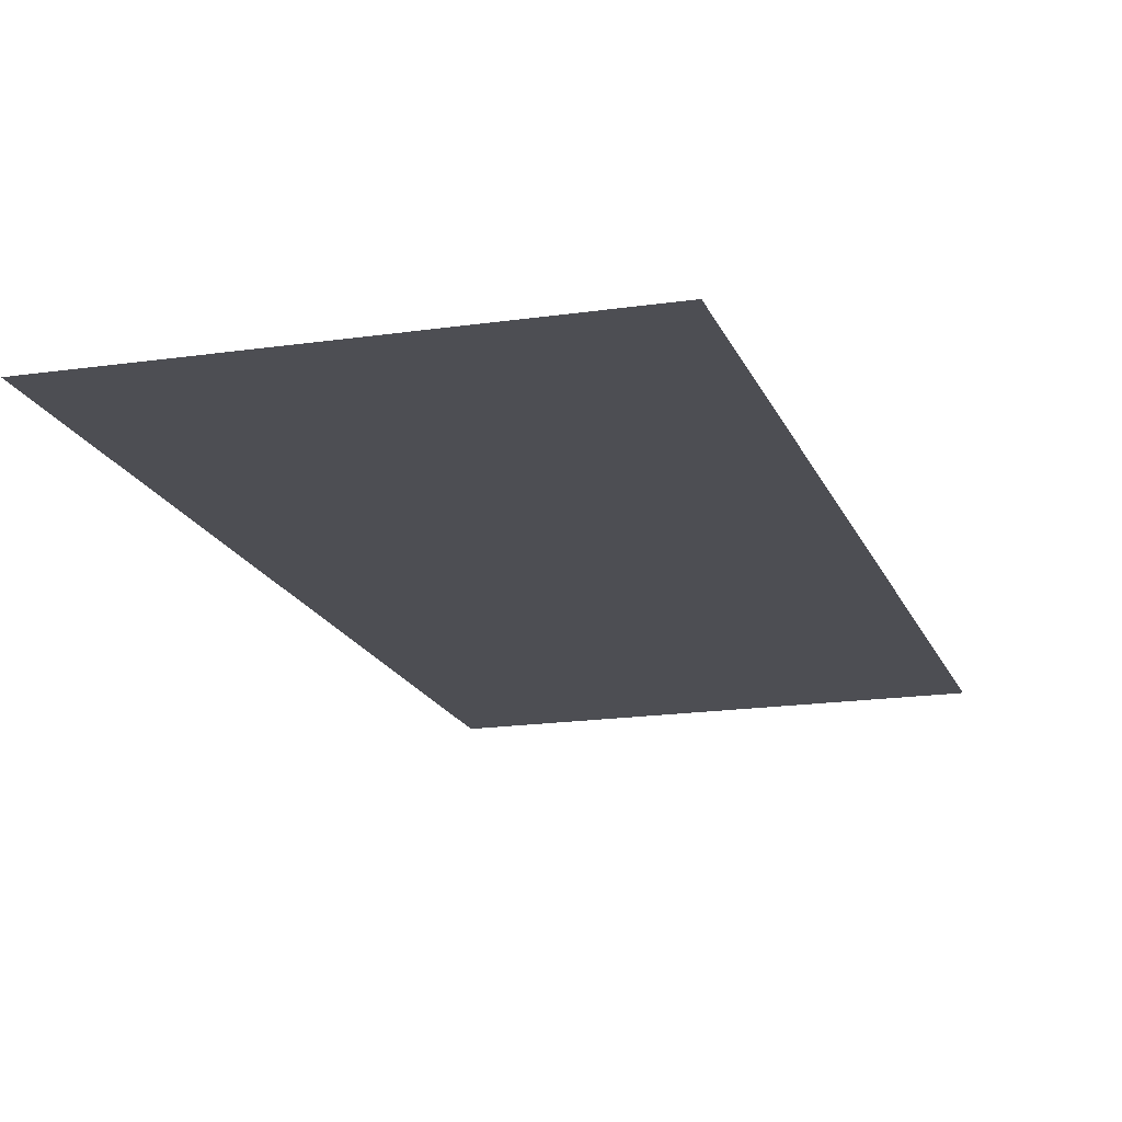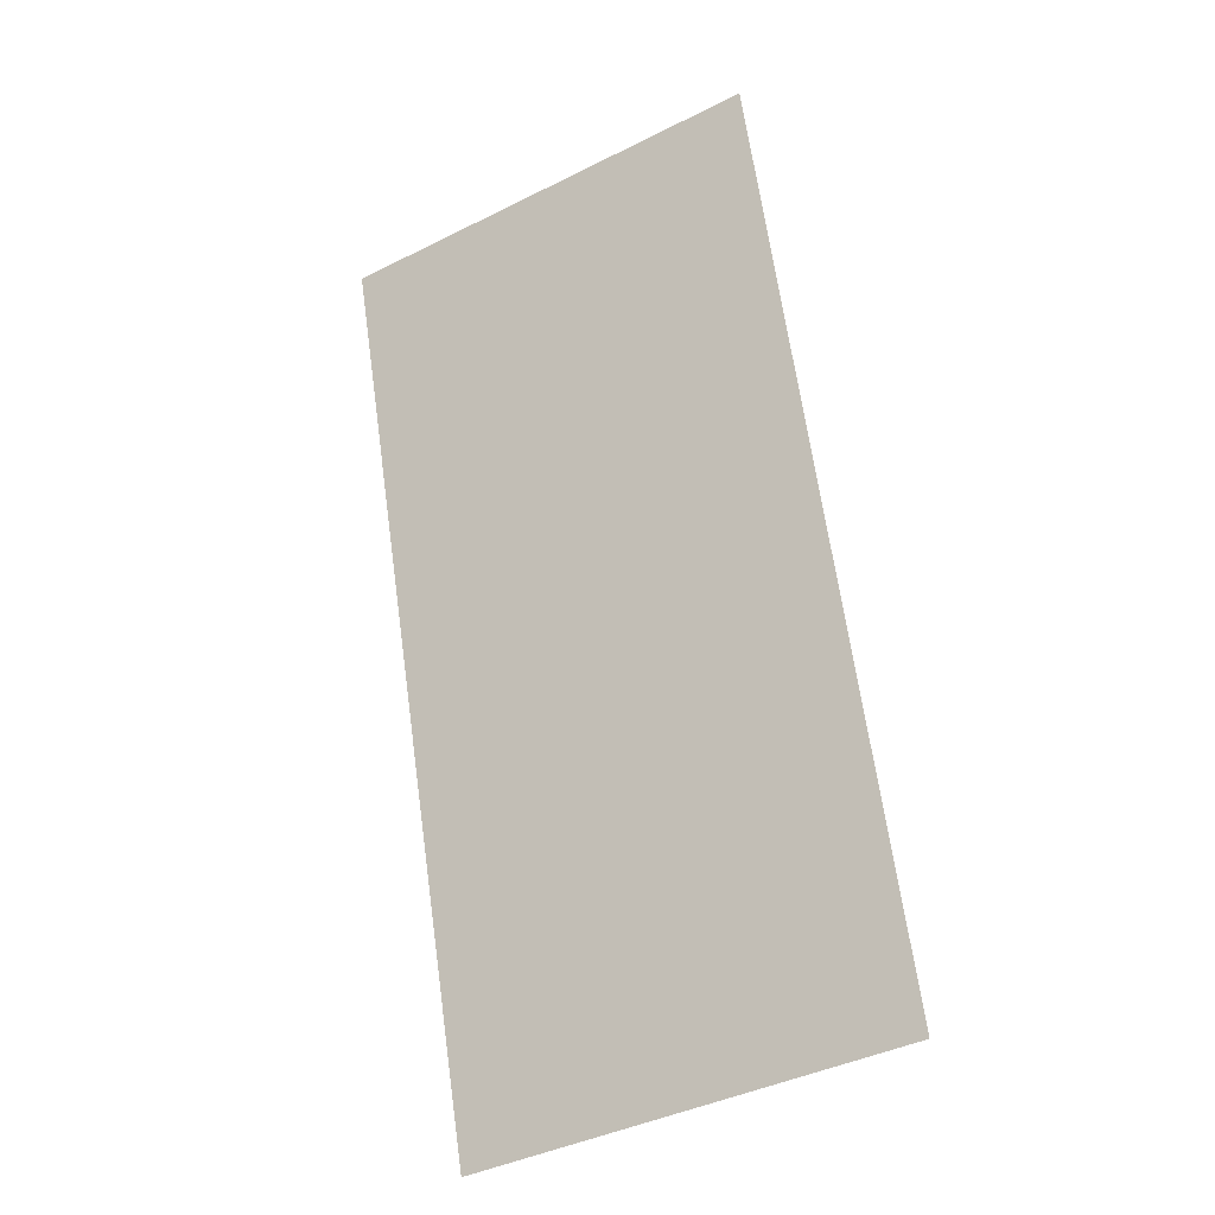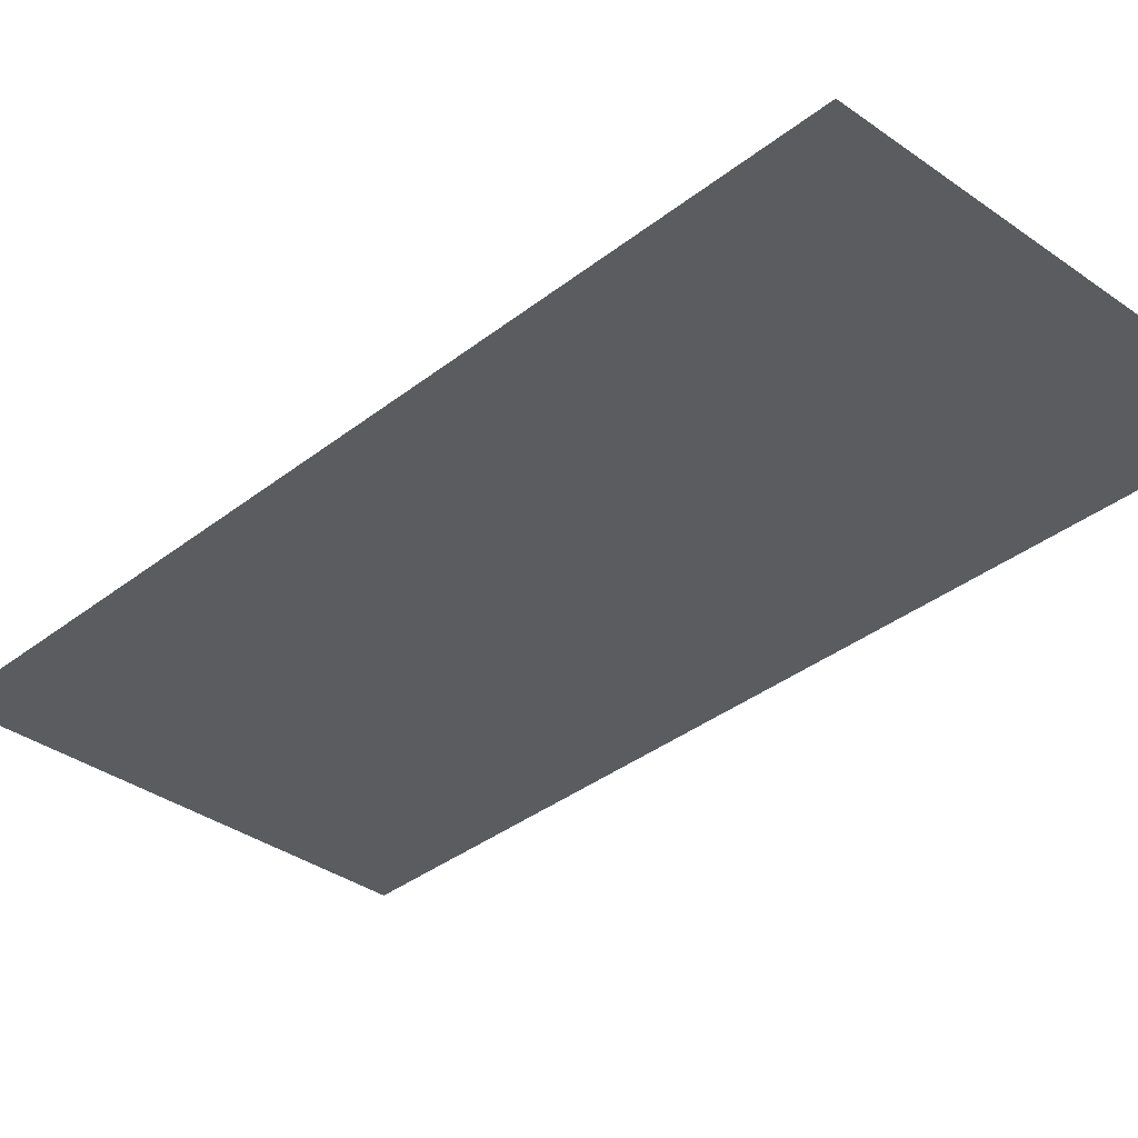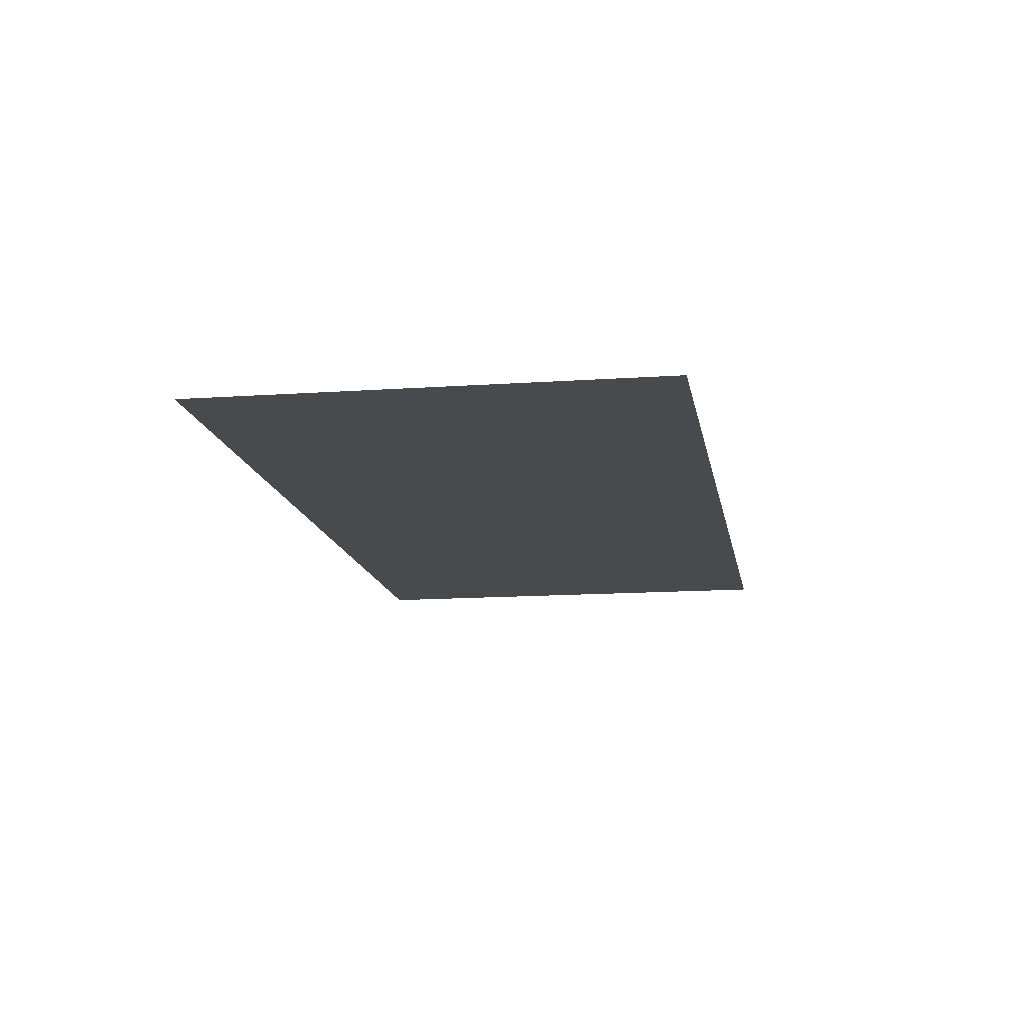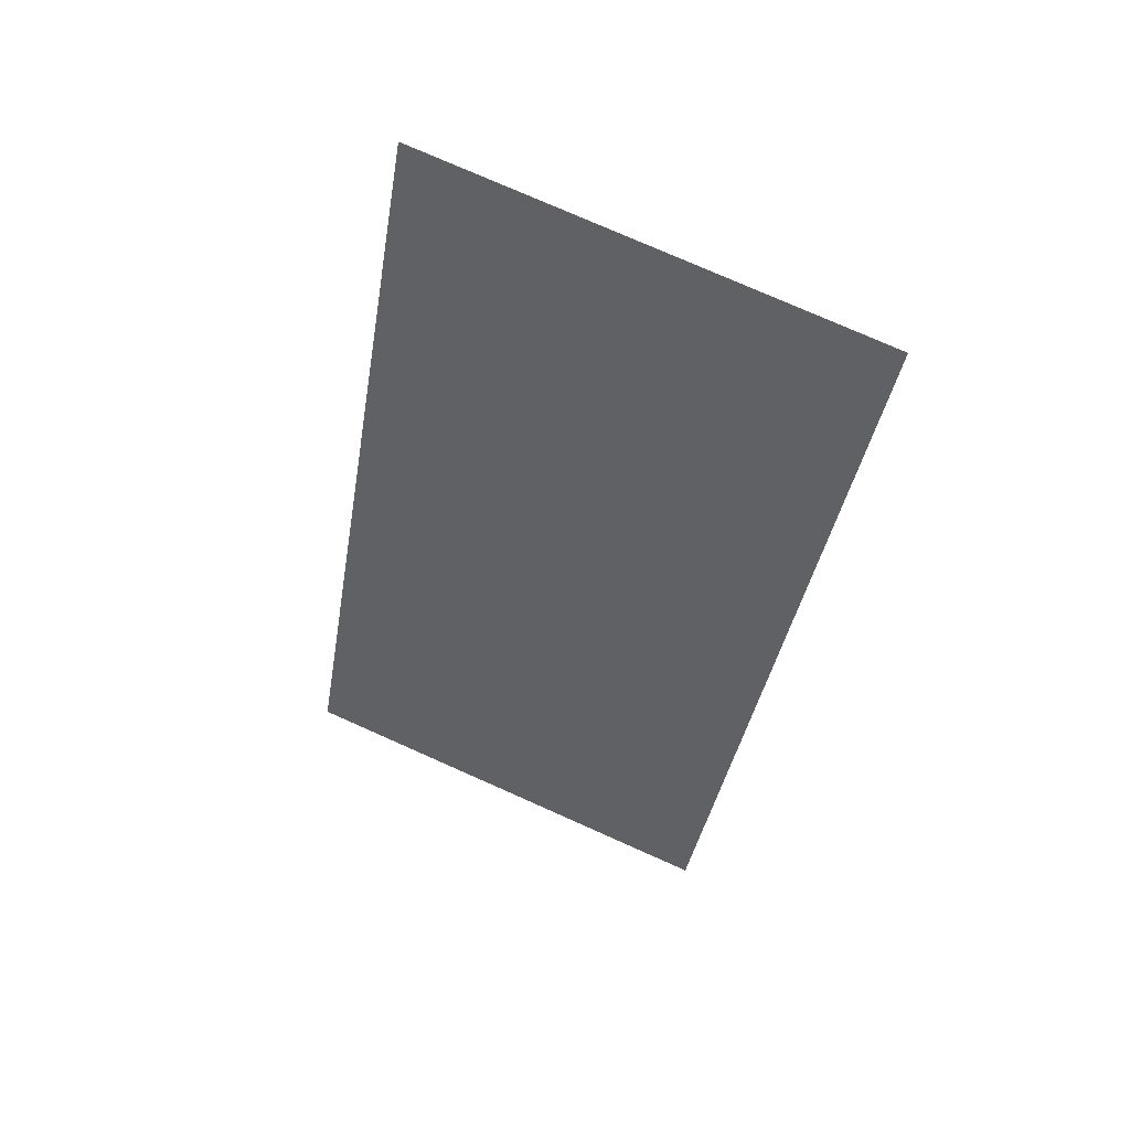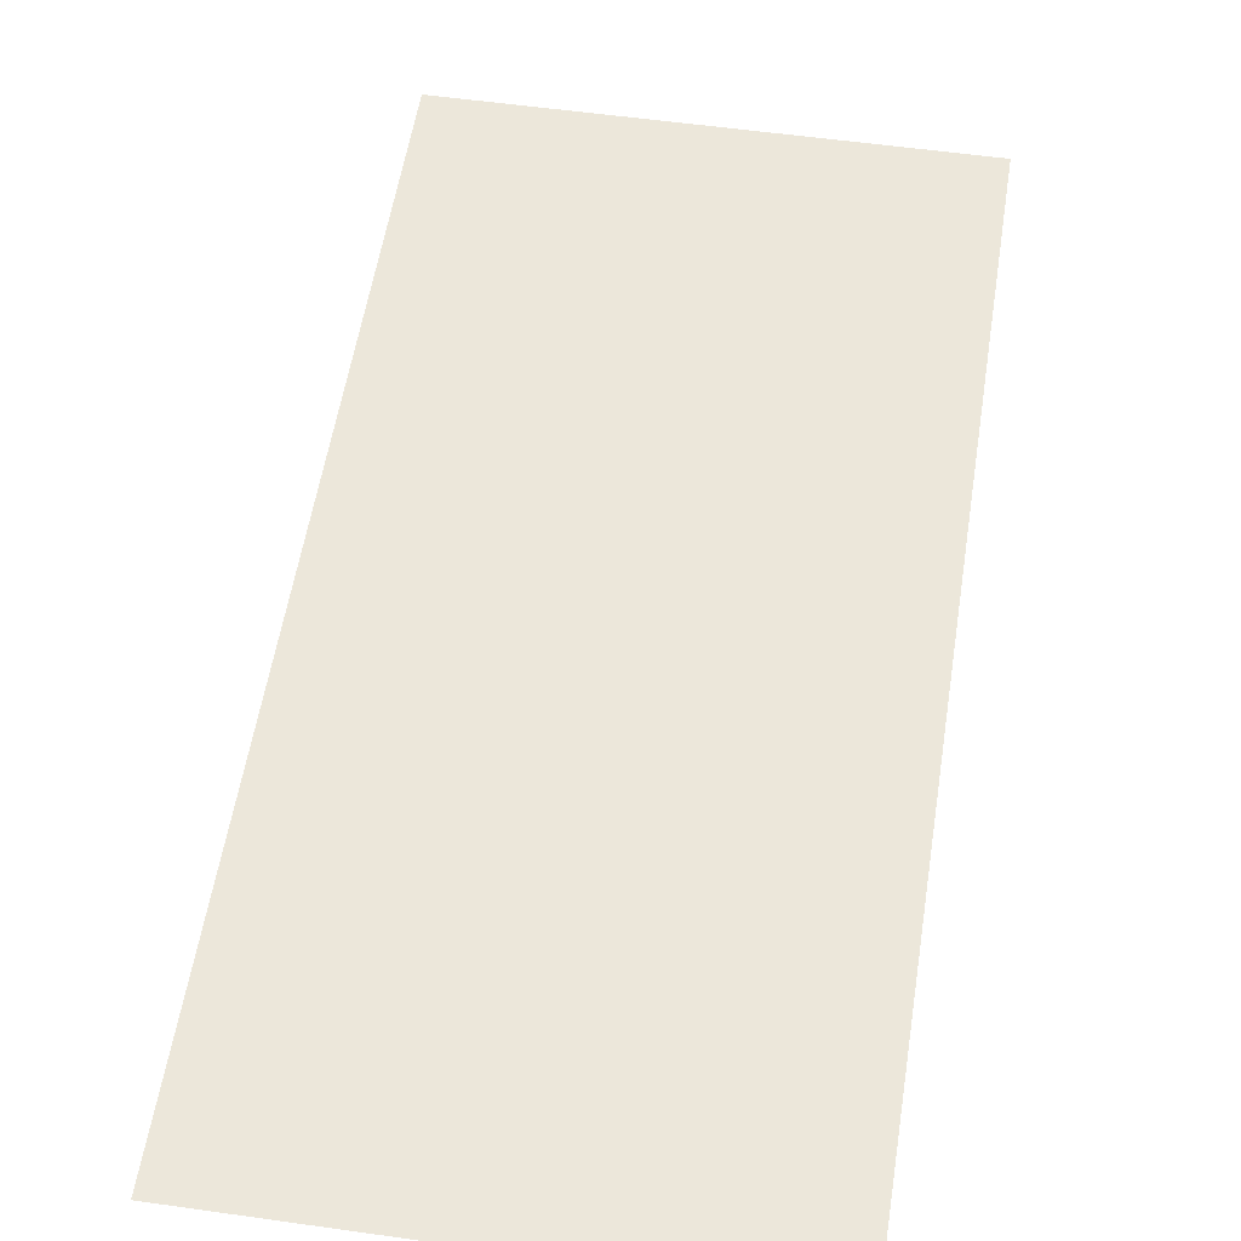
<metadata>
{"format":"obj","ext":"obj","renderer":"f3d","projection":"perspective","resolution":1024,"background":"white","views":[{"elev":-17.3,"azim":25.7,"up":"+Y"},{"elev":-21.9,"azim":-148.7,"up":"+Z"},{"elev":-35.0,"azim":145.5,"up":"+Y"},{"elev":76.6,"azim":-180.0,"up":"+Z"},{"elev":52.7,"azim":22.3,"up":"+Z"},{"elev":53.8,"azim":17.8,"up":"+Y"}]}
</metadata>
<code>
v  -28.99 -26.91 72.39
v  39.78 -26.91 61.33
v  16.72 -26.91 -82.09
v  -52.06 -26.91 -71.03
g M_XA_huandaoMEP_qiangdian
f 1 2 3 4

</code>
